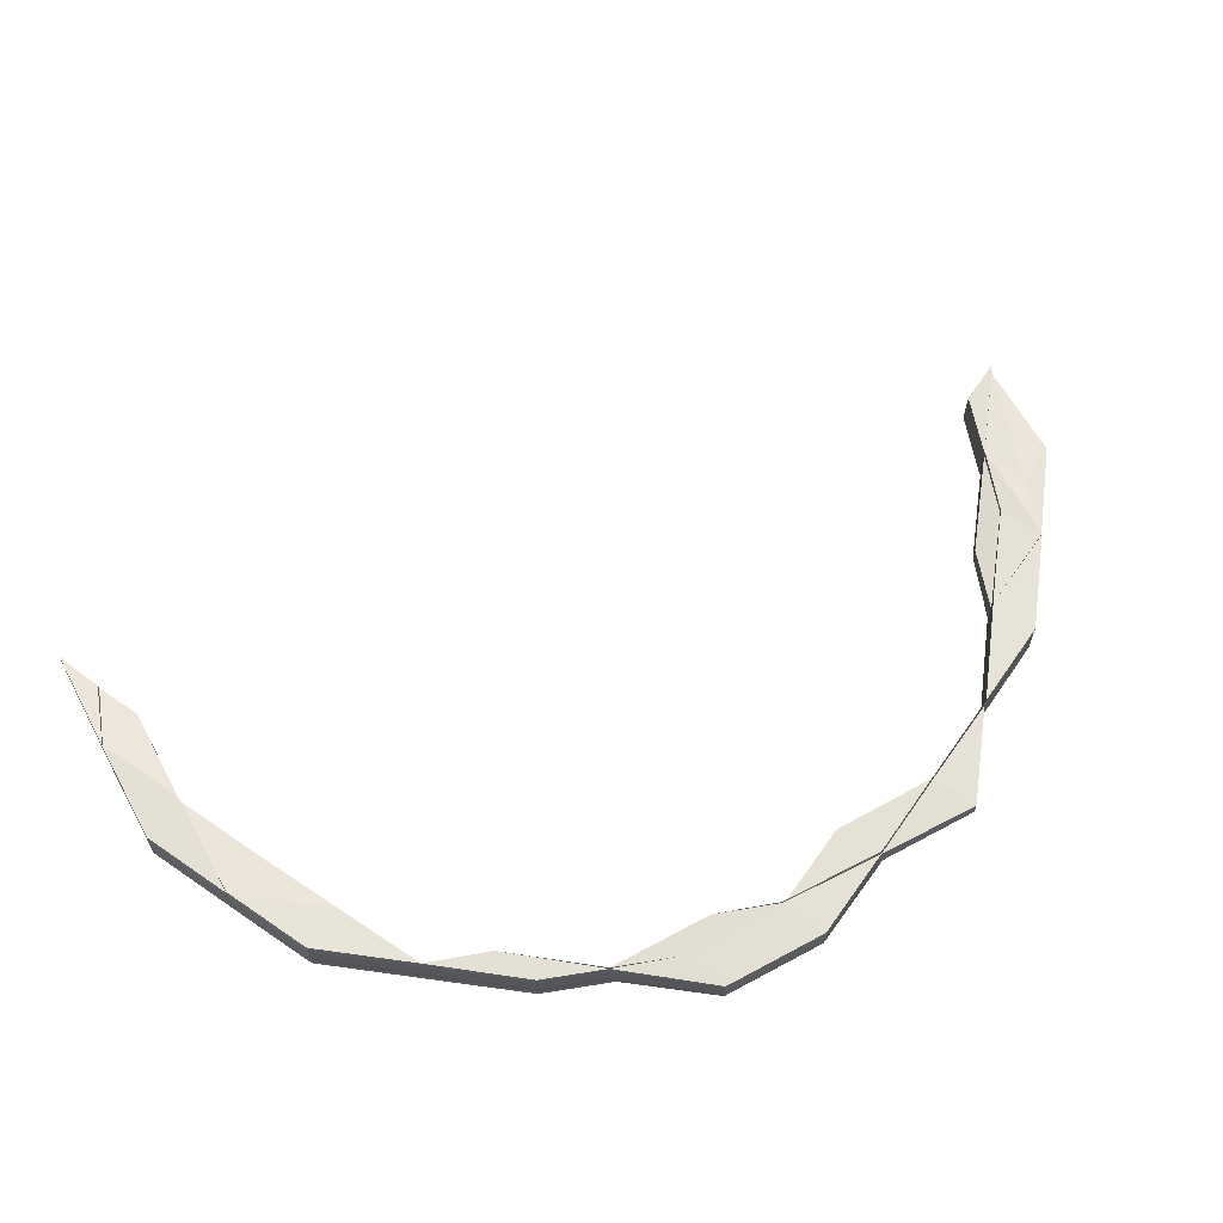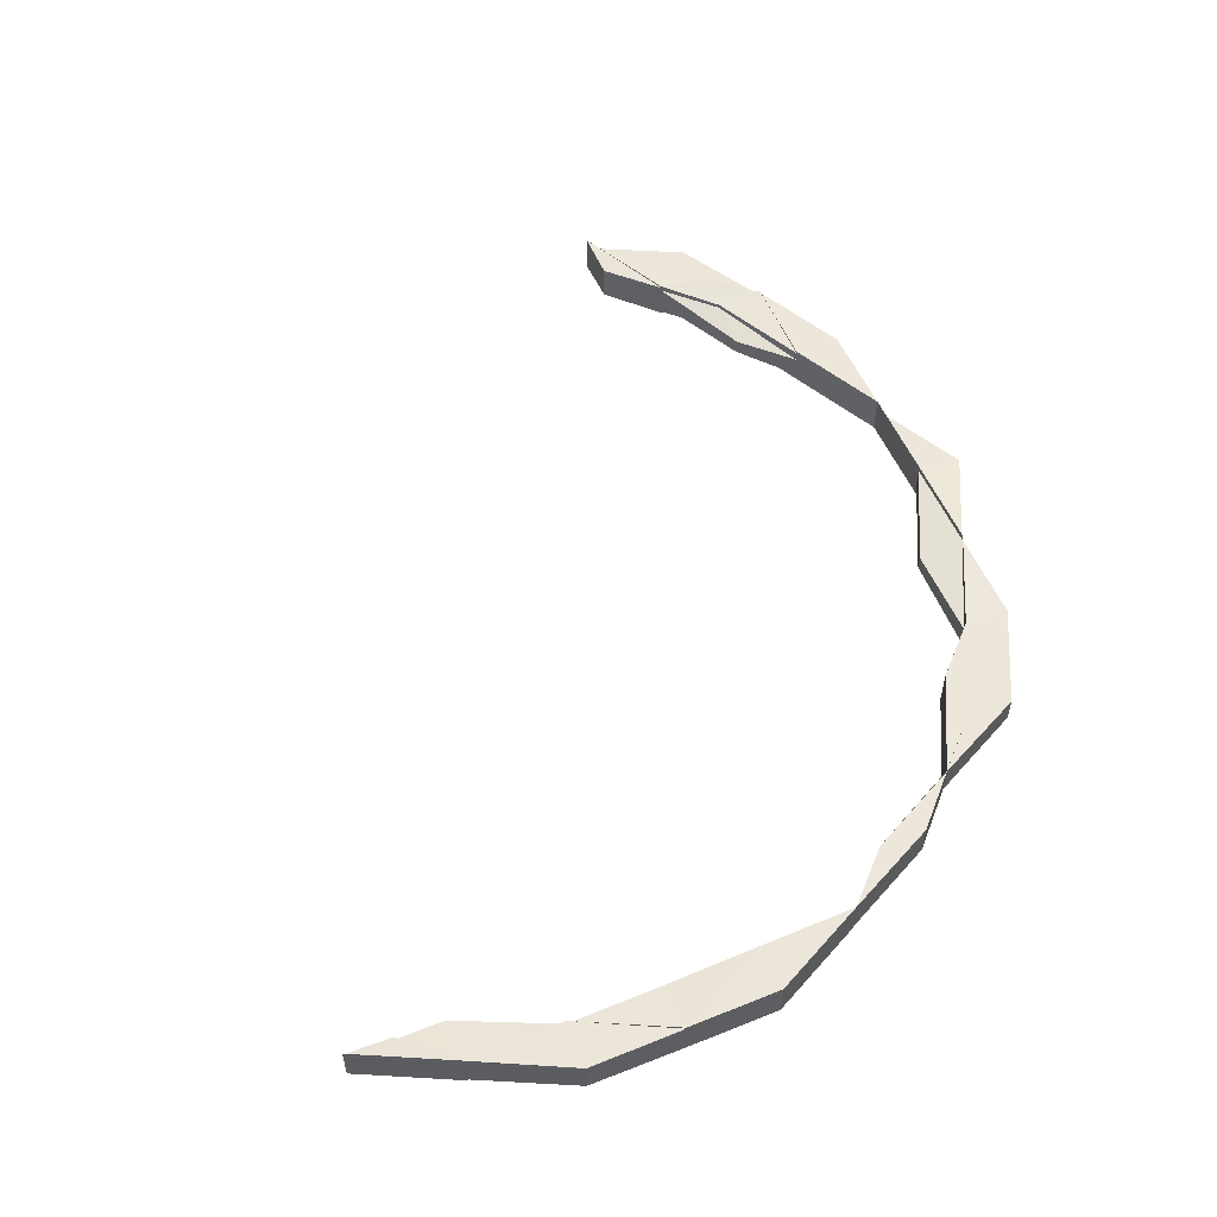
<metadata>
{"format":"obj","ext":"obj","renderer":"f3d","projection":"perspective","resolution":1024,"background":"white","views":[{"elev":62.8,"azim":124.9,"up":"+Z"},{"elev":55.2,"azim":66.9,"up":"+Z"}]}
</metadata>
<code>
o 4446
v 2172 1873 11.11
v 2172 1873 11.11
v 2172 1873 11.11
v 2172 1873 11.12
v 2172 1873 11.12
v 2172 1873 11.11
v 2172 1873 11.11
v 2172 1873 11.12
v 2172 1873 11.12
v 2172 1873 11.12
v 2172 1873 11.12
v 2172 1873 11.12
v 2172 1873 11.12
v 2172 1873 11.12
v 2172 1873 11.12
v 2172 1873 11.12
v 2172 1873 11.12
v 2172 1873 11.12
v 2172 1873 11.12
v 2172 1873 11.12
v 2172 1873 11.12
v 2172 1873 11.12
v 2172 1873 11.12
v 2172 1873 11.12
v 2172 1873 11.12
v 2172 1873 11.12
v 2172 1873 11.12
v 2172 1873 11.12
v 2172 1873 11.12
v 2172 1873 11.12
v 2172 1873 11.12
v 2172 1873 11.12
v 2172 1873 11.12
v 2172 1873 11.11
v 2172 1873 11.11
v 2172 1873 11.11
v 2172 1873 11.11
v 2172 1873 11.11
v 2172 1873 11.11
v 2172 1873 11.11
v 2172 1873 11.11
v 2172 1873 11.11
v 2172 1873 11.12
v 2172 1873 11.11
v 2172 1873 11.11
v 2172 1873 11.11
v 2172 1873 11.11
v 2172 1873 11.12
v 2172 1873 11.11
v 2172 1873 11.12
v 2172 1873 11.11
v 2172 1873 11.11
v 2172 1873 11.12
v 2172 1873 11.11
v 2172 1873 11.11
v 2172 1873 11.12
v 2172 1873 11.12
v 2172 1873 11.11
v 2172 1873 11.12
v 2172 1873 11.12
v 2172 1873 11.12
v 2172 1873 11.11
v 2172 1873 11.11
v 2172 1873 11.11
v 2172 1873 11.11
v 2172 1873 11.11
v 2172 1873 11.11
v 2172 1873 11.11
v 2172 1873 11.11
v 2172 1873 11.11
v 2172 1873 11.11
v 2172 1873 11.11
v 2172 1873 11.11
v 2172 1873 11.11
v 2172 1873 11.11
v 2172 1873 11.11
v 2172 1873 11.11
v 2172 1873 11.11
v 2172 1873 11.11
v 2172 1873 11.11
v 2172 1873 11.11
v 2172 1873 11.11
v 2172 1873 11.11
v 2172 1873 11.11
v 2172 1873 11.11
v 2172 1873 11.11
v 2172 1873 11.11
v 2172 1873 11.11
v 2172 1873 11.11
v 2172 1873 11.11
v 2172 1873 11.11
v 2172 1873 11.11
v 2172 1873 11.11
v 2172 1873 11.11
v 2172 1873 11.11
v 2172 1873 11.11
v 2172 1873 11.11
v 2172 1873 11.11
v 2172 1873 11.11
v 2172 1873 11.11
v 2172 1873 11.11
v 2172 1873 11.11
v 2172 1873 11.11
v 2172 1873 11.11
v 2172 1873 11.11
v 2172 1873 11.12
v 2172 1873 11.12
v 2172 1873 11.12
v 2172 1873 11.12
v 2172 1873 11.11
v 2172 1873 11.11
v 2172 1873 11.11
v 2172 1873 11.12
v 2172 1873 11.12
v 2172 1873 11.11
v 2172 1873 11.11
v 2172 1873 11.11
v 2172 1873 11.11
v 2172 1873 11.11
v 2172 1873 11.11
v 2172 1873 11.12
v 2172 1873 11.12
v 2172 1873 11.12
v 2172 1873 11.11
v 2172 1873 11.11
v 2172 1873 11.11
v 2172 1873 11.11
v 2172 1873 11.11
v 2172 1873 11.11
v 2172 1873 11.11
v 2172 1873 11.11
v 2172 1873 11.11
v 2172 1873 11.11
v 2172 1873 11.11
v 2172 1873 11.11
v 2172 1873 11.11
v 2172 1873 11.11
v 2172 1873 11.11
v 2172 1873 11.11
v 2172 1873 11.11
v 2172 1873 11.11
v 2172 1873 11.11
v 2172 1873 11.11
v 2172 1873 11.11
v 2172 1873 11.11
v 2172 1873 11.11
v 2172 1873 11.11
v 2172 1873 11.11
v 2172 1873 11.11
v 2172 1873 11.12
v 2172 1873 11.12
v 2172 1873 11.12
v 2172 1873 11.12
v 2172 1873 11.12
v 2172 1873 11.12
v 2172 1873 11.12
v 2172 1873 11.12
v 2172 1873 11.12
v 2172 1873 11.12
v 2172 1873 11.12
v 2172 1873 11.12
v 2172 1873 11.12
v 2172 1873 11.12
v 2172 1873 11.12
v 2172 1873 11.12
v 2172 1873 11.12
v 2172 1873 11.12
v 2172 1873 11.12
v 2172 1873 11.12
v 2172 1873 11.12
v 2172 1873 11.12
v 2172 1873 11.12
v 2172 1873 11.11
v 2172 1873 11.11
v 2172 1873 11.11
v 2172 1873 11.11
v 2172 1873 11.11
v 2172 1873 11.11
v 2172 1873 11.11
v 2172 1873 11.12
v 2172 1873 11.12
v 2172 1873 11.12
v 2172 1873 11.12
v 2172 1873 11.12
v 2172 1873 11.12
v 2172 1873 11.12
v 2172 1873 11.12
v 2172 1873 11.12
v 2172 1873 11.12
v 2172 1873 11.12
v 2172 1873 11.12
v 2172 1873 11.12
v 2172 1873 11.12
v 2172 1873 11.12
v 2172 1873 11.12
v 2172 1873 11.12
v 2172 1873 11.12
v 2172 1873 11.12
v 2172 1873 11.12
v 2172 1873 11.12
v 2172 1873 11.12
v 2172 1873 11.12
v 2172 1873 11.12
v 2172 1873 11.12
v 2172 1873 11.12
v 2172 1873 11.12
v 2172 1873 11.12
v 2172 1873 11.12
v 2172 1873 11.12
v 2172 1873 11.12
v 2172 1873 11.12
v 2172 1873 11.12
v 2172 1873 11.12
v 2172 1873 11.12
v 2172 1873 11.12
v 2172 1873 11.12
v 2172 1873 11.11
v 2172 1873 11.12
v 2172 1873 11.11
v 2172 1873 11.12
v 2172 1873 11.11
v 2172 1873 11.11
v 2172 1873 11.11
v 2172 1873 11.11
v 2172 1873 11.11
v 2172 1873 11.11
v 2172 1873 11.12
v 2172 1873 11.11
v 2172 1873 11.11
v 2172 1873 11.11
v 2172 1873 11.11
v 2172 1873 11.11
v 2172 1873 11.11
v 2172 1873 11.11
v 2172 1873 11.11
v 2172 1873 11.11
v 2172 1873 11.11
v 2172 1873 11.11
v 2172 1873 11.11
v 2172 1873 11.11
v 2172 1873 11.11
v 2172 1873 11.11
v 2172 1873 11.11
v 2172 1873 11.11
v 2172 1873 11.11
v 2172 1873 11.11
v 2172 1873 11.11
v 2172 1873 11.11
v 2172 1873 11.11
v 2172 1873 11.11
v 2172 1873 11.11
v 2172 1873 11.11
v 2172 1873 11.11
v 2172 1873 11.11
v 2172 1873 11.11
v 2172 1873 11.11
v 2172 1873 11.11
v 2172 1873 11.11
v 2172 1873 11.11
v 2172 1873 11.11
v 2172 1873 11.11
v 2172 1873 11.11
v 2172 1873 11.11
v 2172 1873 11.11
v 2172 1873 11.11
v 2172 1873 11.11
v 2172 1873 11.11
v 2172 1873 11.11
v 2172 1873 11.11
v 2172 1873 11.11
v 2172 1873 11.11
v 2172 1873 11.11
v 2172 1873 11.11
v 2172 1873 11.11
v 2172 1873 11.11
v 2172 1873 11.11
v 2172 1873 11.11
v 2172 1873 11.11
v 2172 1873 11.11
v 2172 1873 11.11
v 2172 1873 11.11
v 2172 1873 11.12
v 2172 1873 11.11
v 2172 1873 11.12
v 2172 1873 11.12
v 2172 1873 11.11
v 2172 1873 11.11
v 2172 1873 11.11
v 2172 1873 11.11
v 2172 1873 11.11
v 2172 1873 11.11
v 2172 1873 11.12
v 2172 1873 11.12
v 2172 1873 11.12
v 2172 1873 11.12
v 2172 1873 11.12
v 2172 1873 11.12
v 2172 1873 11.12
v 2172 1873 11.12
v 2172 1873 11.12
v 2172 1873 11.12
v 2172 1873 11.12
v 2172 1873 11.12
v 2172 1873 11.12
v 2172 1873 11.12
v 2172 1873 11.12
v 2172 1873 11.12
v 2172 1873 11.12
v 2172 1873 11.12
v 2172 1873 11.12
v 2172 1873 11.12
v 2172 1873 11.12
v 2172 1873 11.12
v 2172 1873 11.12
v 2172 1873 11.12
v 2172 1873 11.12
v 2172 1873 11.12
v 2172 1873 11.12
v 2172 1873 11.12
v 2172 1873 11.12
v 2172 1873 11.12
v 2172 1873 11.12
v 2172 1873 11.12
v 2172 1873 11.12
v 2172 1873 11.12
v 2172 1873 11.12
v 2172 1873 11.12
v 2172 1873 11.12
v 2172 1873 11.12
v 2172 1873 11.12
v 2172 1873 11.12
v 2172 1873 11.12
v 2172 1873 11.12
v 2172 1873 11.12
v 2172 1873 11.12
v 2172 1873 11.12
v 2172 1873 11.12
v 2172 1873 11.12
v 2172 1873 11.12
v 2172 1873 11.12
v 2172 1873 11.12
v 2172 1873 11.12
v 2172 1873 11.12
v 2172 1873 11.12
v 2172 1873 11.12
v 2172 1873 11.12
v 2172 1873 11.12
v 2172 1873 11.12
v 2172 1873 11.12
v 2172 1873 11.12
v 2172 1873 11.12
v 2172 1873 11.12
v 2172 1873 11.12
v 2172 1873 11.12
v 2172 1873 11.12
v 2172 1873 11.12
v 2172 1873 11.12
v 2172 1873 11.12
v 2172 1873 11.12
v 2172 1873 11.12
v 2172 1873 11.12
v 2172 1873 11.12
v 2172 1873 11.12
v 2172 1873 11.12
v 2172 1873 11.12
v 2172 1873 11.12
v 2172 1873 11.12
v 2172 1873 11.12
v 2172 1873 11.12
v 2172 1873 11.12
v 2172 1873 11.12
v 2172 1873 11.12
v 2172 1873 11.12
v 2172 1873 11.12
v 2172 1873 11.12
v 2172 1873 11.12
v 2172 1873 11.12
v 2172 1873 11.11
v 2172 1873 11.11
v 2172 1873 11.12
v 2172 1873 11.12
v 2172 1873 11.11
v 2172 1873 11.12
v 2172 1873 11.11
v 2172 1873 11.11
v 2172 1873 11.11
v 2172 1873 11.11
v 2172 1873 11.11
v 2172 1873 11.11
v 2172 1873 11.12
v 2172 1873 11.12
v 2172 1873 11.11
v 2172 1873 11.12
v 2172 1873 11.11
v 2172 1873 11.11
v 2172 1873 11.11
v 2172 1873 11.11
v 2172 1873 11.12
v 2172 1873 11.12
v 2172 1873 11.12
v 2172 1873 11.12
v 2172 1873 11.12
v 2172 1873 11.11
v 2172 1873 11.11
v 2172 1873 11.11
v 2172 1873 11.11
v 2172 1873 11.12
v 2172 1873 11.11
v 2172 1873 11.12
v 2172 1873 11.11
v 2172 1873 11.11
v 2172 1873 11.11
v 2172 1873 11.11
v 2172 1873 11.11
v 2172 1873 11.11
v 2172 1873 11.11
v 2172 1873 11.11
v 2172 1873 11.11
v 2172 1873 11.11
v 2172 1873 11.11
v 2172 1873 11.11
v 2172 1873 11.11
v 2172 1873 11.11
v 2172 1873 11.11
v 2172 1873 11.11
v 2172 1873 11.11
v 2172 1873 11.11
v 2172 1873 11.11
v 2172 1873 11.11
v 2172 1873 11.11
v 2172 1873 11.11
v 2172 1873 11.11
v 2172 1873 11.11
v 2172 1873 11.11
v 2172 1873 11.11
v 2172 1873 11.11
v 2172 1873 11.11
v 2172 1873 11.12
v 2172 1873 11.11
v 2172 1873 11.12
v 2172 1873 11.12
v 2172 1873 11.12
v 2172 1873 11.12
v 2172 1873 11.11
v 2172 1873 11.12
v 2172 1873 11.12
v 2172 1873 11.11
v 2172 1873 11.11
v 2172 1873 11.12
v 2172 1873 11.12
v 2172 1873 11.12
v 2172 1873 11.11
v 2172 1873 11.11
v 2172 1873 11.12
v 2172 1873 11.12
v 2172 1873 11.11
v 2172 1873 11.11
v 2172 1873 11.11
v 2172 1873 11.11
v 2172 1873 11.11
v 2172 1873 11.11
v 2172 1873 11.11
v 2172 1873 11.11
v 2172 1873 11.11
v 2172 1873 11.11
v 2172 1873 11.11
v 2172 1873 11.11
v 2172 1873 11.11
v 2172 1873 11.11
v 2172 1873 11.11
v 2172 1873 11.11
v 2172 1873 11.11
v 2172 1873 11.11
v 2172 1873 11.11
v 2172 1873 11.11
v 2172 1873 11.11
v 2172 1873 11.11
v 2172 1873 11.11
v 2172 1873 11.11
v 2172 1873 11.11
v 2172 1873 11.11
v 2172 1873 11.11
v 2172 1873 11.11
v 2172 1873 11.11
v 2172 1873 11.11
v 2172 1873 11.11
v 2172 1873 11.11
v 2172 1873 11.11
v 2172 1873 11.11
v 2172 1873 11.11
v 2172 1873 11.11
v 2172 1873 11.11
v 2172 1873 11.11
v 2172 1873 11.11
v 2172 1873 11.11
v 2172 1873 11.11
v 2172 1873 11.11
v 2172 1873 11.11
v 2172 1873 11.11
v 2172 1873 11.11
v 2172 1873 11.11
v 2172 1873 11.11
v 2172 1873 11.11
v 2172 1873 11.11
v 2172 1873 11.11
v 2172 1873 11.11
v 2172 1873 11.11
v 2172 1873 11.11
v 2172 1873 11.11
v 2172 1873 11.11
v 2172 1873 11.11
v 2172 1873 11.11
v 2172 1873 11.11
v 2172 1873 11.11
v 2172 1873 11.11
v 2172 1873 11.11
v 2172 1873 11.11
v 2172 1873 11.11
v 2172 1873 11.11
v 2172 1873 11.11
v 2172 1873 11.11
v 2172 1873 11.12
v 2172 1873 11.12
v 2172 1873 11.12
v 2172 1873 11.12
v 2172 1873 11.12
v 2172 1873 11.12
v 2172 1873 11.12
v 2172 1873 11.12
v 2172 1873 11.11
v 2172 1873 11.12
v 2172 1873 11.12
v 2172 1873 11.12
v 2172 1873 11.11
v 2172 1873 11.11
v 2172 1873 11.11
v 2172 1873 11.11
v 2172 1873 11.11
v 2172 1873 11.11
v 2172 1873 11.11
v 2172 1873 11.11
v 2172 1873 11.11
v 2172 1873 11.11
v 2172 1873 11.11
v 2172 1873 11.11
v 2172 1873 11.11
v 2172 1873 11.11
v 2172 1873 11.11
v 2172 1873 11.11
v 2172 1873 11.11
v 2172 1873 11.11
v 2172 1873 11.11
v 2172 1873 11.11
v 2172 1873 11.11
v 2172 1873 11.11
v 2172 1873 11.11
v 2172 1873 11.11
v 2172 1873 11.11
v 2172 1873 11.11
v 2172 1873 11.12
v 2172 1873 11.12
v 2172 1873 11.12
v 2172 1873 11.12
v 2172 1873 11.12
v 2172 1873 11.11
v 2172 1873 11.11
v 2172 1873 11.11
v 2172 1873 11.11
v 2172 1873 11.11
v 2172 1873 11.12
v 2172 1873 11.12
v 2172 1873 11.12
v 2172 1873 11.12
v 2172 1873 11.12
v 2172 1873 11.12
v 2172 1873 11.12
v 2172 1873 11.12
v 2172 1873 11.12
v 2172 1873 11.12
v 2172 1873 11.12
v 2172 1873 11.12
v 2172 1873 11.12
v 2172 1873 11.11
v 2172 1873 11.11
v 2172 1873 11.11
v 2172 1873 11.12
v 2172 1873 11.12
v 2172 1873 11.12
v 2172 1873 11.12
v 2172 1873 11.12
v 2172 1873 11.12
v 2172 1873 11.12
v 2172 1873 11.12
v 2172 1873 11.12
v 2172 1873 11.12
v 2172 1873 11.12
v 2172 1873 11.12
v 2172 1873 11.12
v 2172 1873 11.12
v 2172 1873 11.12
v 2172 1873 11.12
v 2172 1873 11.12
v 2172 1873 11.12
v 2172 1873 11.12
v 2172 1873 11.12
v 2172 1873 11.12
v 2172 1873 11.12
v 2172 1873 11.12
v 2172 1873 11.12
v 2172 1873 11.12
v 2172 1873 11.12
v 2172 1873 11.12
v 2172 1873 11.12
v 2172 1873 11.12
v 2172 1873 11.12
v 2172 1873 11.12
v 2172 1873 11.12
f 1 2 3
f 4 5 1
f 6 7 1
f 8 9 1
f 9 10 11
f 10 12 11
f 11 13 14
f 15 13 16
f 17 2 1
f 17 18 2
f 19 18 17
f 20 19 17
f 21 22 19
f 23 19 20
f 24 23 20
f 25 23 24
f 19 26 18
f 27 26 19
f 27 28 26
f 29 28 30
f 26 31 18
f 26 32 31
f 33 32 29
f 18 31 34
f 18 34 2
f 2 34 35
f 2 35 3
f 3 35 36
f 35 37 36
f 36 38 39
f 35 40 37
f 34 40 35
f 40 41 38
f 34 42 40
f 31 42 34
f 31 43 42
f 42 44 40
f 40 44 45
f 42 46 44
f 44 47 45
f 48 49 42
f 50 48 31
f 49 51 44
f 44 52 47
f 49 48 53
f 48 50 33
f 53 43 33
f 51 49 54
f 54 46 53
f 51 55 47
f 33 56 57
f 55 51 58
f 53 33 59
f 59 33 60
f 59 60 24
f 15 59 24
f 61 53 59
f 61 59 15
f 54 53 61
f 55 62 63
f 64 62 65
f 66 65 67
f 68 67 69
f 70 71 68
f 72 73 69
f 72 74 75
f 76 74 77
f 74 78 79
f 80 78 81
f 74 82 83
f 84 83 85
f 86 84 85
f 86 85 1
f 85 83 87
f 85 87 1
f 83 88 87
f 87 89 1
f 87 88 89
f 83 90 88
f 91 90 83
f 91 92 90
f 93 92 94
f 95 96 92
f 96 97 92
f 92 98 90
f 97 55 98
f 92 99 98
f 90 98 100
f 90 100 88
f 98 58 100
f 98 101 58
f 88 100 102
f 88 102 89
f 100 58 103
f 100 103 102
f 58 54 103
f 58 52 54
f 103 54 61
f 104 105 52
f 103 61 106
f 102 103 106
f 106 61 15
f 89 102 107
f 102 106 107
f 89 107 1
f 106 15 108
f 107 106 108
f 107 108 1
f 108 15 109
f 108 109 1
f 110 111 52
f 110 112 111
f 113 110 46
f 113 114 110
f 114 112 110
f 112 115 116
f 117 116 118
f 119 110 117
f 117 105 119
f 105 120 46
f 121 122 119
f 119 120 123
f 124 125 120
f 126 127 118
f 128 129 127
f 130 131 127
f 130 132 133
f 134 131 135
f 136 130 137
f 136 130 138
f 139 134 117
f 139 134 140
f 141 142 140
f 134 143 144
f 142 143 144
f 145 146 147
f 148 149 146
f 150 151 152
f 153 154 152
f 155 156 157
f 158 159 155
f 159 160 161
f 155 57 162
f 163 164 162
f 165 166 164
f 167 168 169
f 170 171 172
f 173 174 175
f 175 174 176
f 174 63 177
f 174 177 178
f 45 47 174
f 47 179 174
f 47 101 179
f 180 181 182
f 183 184 181
f 185 184 186
f 187 186 188
f 50 183 29
f 183 50 26
f 189 183 190
f 189 191 192
f 191 193 194
f 195 193 194
f 196 195 192
f 195 197 198
f 196 199 200
f 201 198 200
f 202 199 203
f 202 204 205
f 206 202 207
f 206 202 208
f 209 210 201
f 209 210 211
f 210 212 213
f 210 197 214
f 215 214 203
f 123 215 208
f 215 216 214
f 217 218 216
f 120 215 43
f 120 219 215
f 219 220 215
f 221 219 120
f 219 217 220
f 221 222 219
f 222 217 219
f 223 222 224
f 222 225 217
f 225 226 217
f 217 226 227
f 228 225 222
f 229 228 222
f 225 230 226
f 228 231 225
f 232 228 229
f 233 232 229
f 234 232 233
f 235 236 233
f 233 237 238
f 239 238 240
f 232 241 228
f 242 243 232
f 243 244 232
f 244 245 228
f 246 242 247
f 245 248 249
f 250 248 251
f 252 251 253
f 254 255 253
f 245 256 225
f 256 245 257
f 257 249 258
f 259 258 260
f 257 231 261
f 262 263 260
f 262 264 265
f 266 267 264
f 268 266 269
f 270 271 269
f 266 272 273
f 271 272 273
f 274 275 262
f 274 275 276
f 275 277 278
f 279 280 263
f 279 230 257
f 281 256 279
f 256 281 226
f 226 282 227
f 226 283 282
f 227 282 284
f 281 285 282
f 285 281 286
f 286 283 279
f 286 279 287
f 287 279 288
f 287 288 289
f 290 287 289
f 291 287 290
f 291 286 287
f 112 291 290
f 292 286 291
f 293 291 112
f 293 292 291
f 114 293 112
f 292 294 286
f 295 293 114
f 296 292 293
f 296 297 292
f 298 299 293
f 300 298 114
f 301 114 302
f 303 300 304
f 305 306 304
f 300 307 308
f 306 307 308
f 309 284 301
f 301 284 310
f 311 312 310
f 312 313 314
f 284 315 314
f 316 313 317
f 316 318 319
f 318 320 321
f 322 323 317
f 324 325 323
f 326 324 322
f 327 328 325
f 329 328 330
f 329 331 332
f 333 334 332
f 335 336 334
f 337 324 295
f 338 336 339
f 340 338 341
f 340 342 343
f 344 339 345
f 346 338 344
f 338 346 347
f 348 344 349
f 344 350 351
f 352 350 347
f 352 347 297
f 353 354 350
f 342 355 354
f 355 356 354
f 356 357 358
f 359 360 350
f 360 361 362
f 363 364 361
f 365 362 366
f 367 368 365
f 343 369 366
f 359 370 369
f 371 359 343
f 343 354 371
f 354 368 372
f 354 372 373
f 368 358 372
f 371 372 374
f 374 375 371
f 375 359 373
f 372 358 376
f 372 376 377
f 374 376 378
f 378 379 374
f 379 375 377
f 375 380 359
f 380 381 359
f 379 382 375
f 382 380 375
f 380 383 381
f 382 384 380
f 384 383 380
f 385 386 384
f 387 384 382
f 388 387 382
f 388 382 379
f 389 387 388
f 383 390 370
f 383 391 390
f 384 392 383
f 392 393 383
f 392 394 393
f 395 392 384
f 395 396 392
f 397 398 391
f 399 398 400
f 401 400 402
f 403 397 392
f 404 403 405
f 403 397 406
f 397 407 406
f 408 403 406
f 407 409 406
f 410 408 411
f 411 412 413
f 414 408 406
f 414 415 416
f 417 414 418
f 417 419 420
f 417 421 422
f 423 421 424
f 425 423 426
f 411 427 426
f 427 428 424
f 429 427 430
f 430 431 412
f 432 429 430
f 406 429 432
f 432 430 433
f 433 430 434
f 433 434 435
f 436 432 433
f 437 406 432
f 437 432 436
f 438 406 437
f 436 433 439
f 439 433 435
f 440 438 437
f 441 438 440
f 442 441 440
f 443 441 442
f 440 437 444
f 444 437 436
f 442 440 445
f 445 440 444
f 446 442 445
f 444 436 447
f 447 436 439
f 445 444 448
f 448 444 447
f 449 445 448
f 446 445 449
f 358 446 449
f 450 446 358
f 450 451 446
f 358 449 376
f 376 449 452
f 449 448 452
f 376 452 453
f 454 451 455
f 452 448 456
f 448 447 456
f 452 456 457
f 378 452 458
f 458 456 459
f 458 460 378
f 459 461 458
f 461 460 457
f 462 463 459
f 462 464 465
f 466 467 460
f 468 461 469
f 468 470 471
f 472 473 470
f 460 388 379
f 460 379 453
f 474 388 460
f 474 389 388
f 475 389 476
f 389 477 478
f 479 480 389
f 481 482 389
f 483 481 479
f 484 483 479
f 482 485 486
f 487 485 488
f 489 488 490
f 491 486 490
f 492 484 491
f 491 493 494
f 492 495 496
f 495 497 493
f 495 498 499
f 500 498 501
f 502 501 503
f 504 505 503
f 506 499 507
f 508 506 509
f 506 435 510
f 439 435 506
f 511 439 506
f 459 511 508
f 447 439 511
f 511 506 512
f 456 447 511
f 456 511 469
f 513 469 514
f 513 514 241
f 515 516 241
f 516 512 517
f 516 517 231
f 517 469 518
f 519 513 231
f 517 518 230
f 519 457 513
f 518 457 520
f 521 519 230
f 518 520 283
f 521 453 519
f 520 453 522
f 523 521 283
f 523 377 521
f 522 377 524
f 520 522 294
f 347 523 294
f 347 373 523
f 524 373 344
f 524 344 525
f 522 524 297
f 526 524 348
f 526 347 527
f 527 522 526
f 528 529 526
f 527 523 530
f 530 520 527
f 528 531 532
f 346 533 523
f 533 346 524
f 534 533 522
f 533 534 521
f 530 521 535
f 535 518 530
f 536 534 520
f 534 536 519
f 535 519 537
f 538 536 518
f 537 517 535
f 536 538 513
f 539 538 517
f 537 513 540
f 540 516 537
f 541 539 516
f 542 541 516
f 543 542 540
f 538 544 545
f 540 545 546
f 547 544 548
f 549 548 546
f 550 551 552
f 550 553 554
f 550 553 555
f 553 556 557
f 553 558 559
f 560 561 562
f 563 564 561
f 565 566 567
f 566 568 569
f 282 570 284
f 282 294 570
f 284 570 337
f 570 571 337
f 570 297 571
f 571 525 572
f 322 571 573
f 571 574 575
f 576 577 574
f 531 576 571
f 285 531 570
f 531 285 292
f 578 577 579
f 580 581 582
f 583 584 585
f 586 587 588
f 589 454 590
f 590 454 591
f 454 592 593
f 594 595 454
f 595 596 454
f 596 595 446
f 596 597 592
f 598 597 599
f 600 596 601
f 602 599 603
f 604 605 603
f 600 606 607
f 608 609 607
f 606 610 611
f 409 610 611
f 612 409 608
f 409 613 406
f 614 613 608
f 614 613 615
f 613 616 617

</code>
